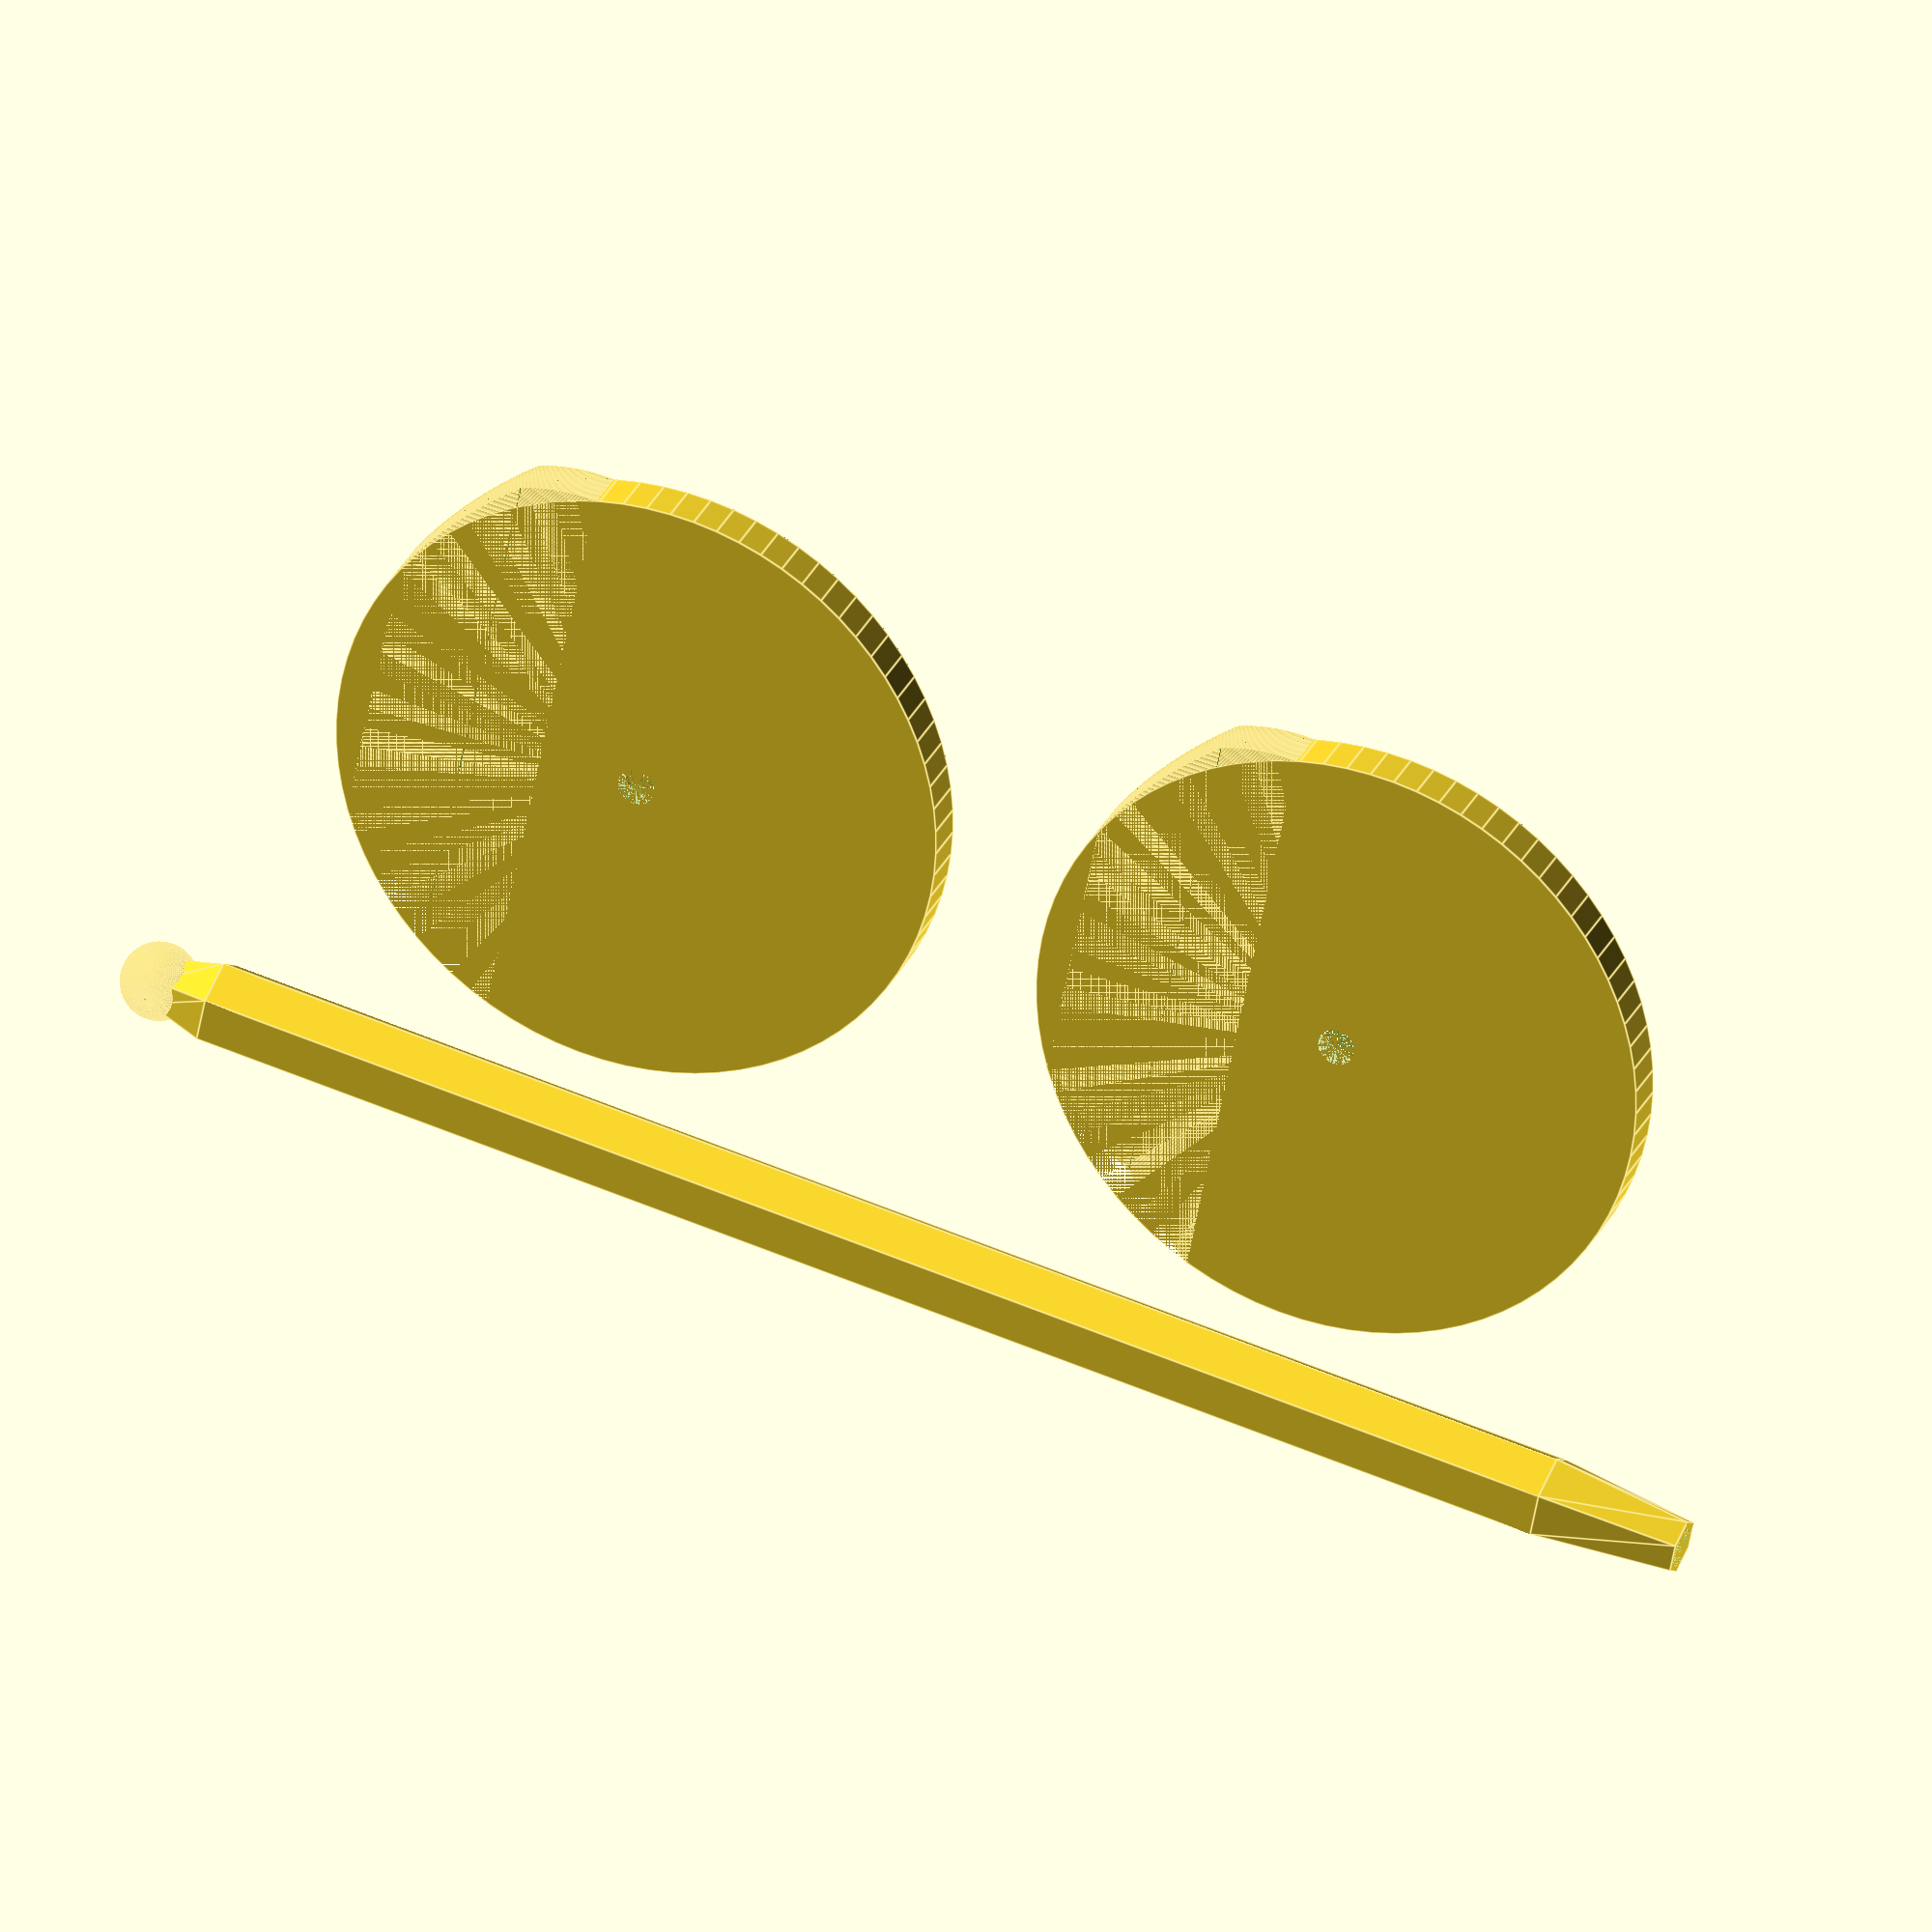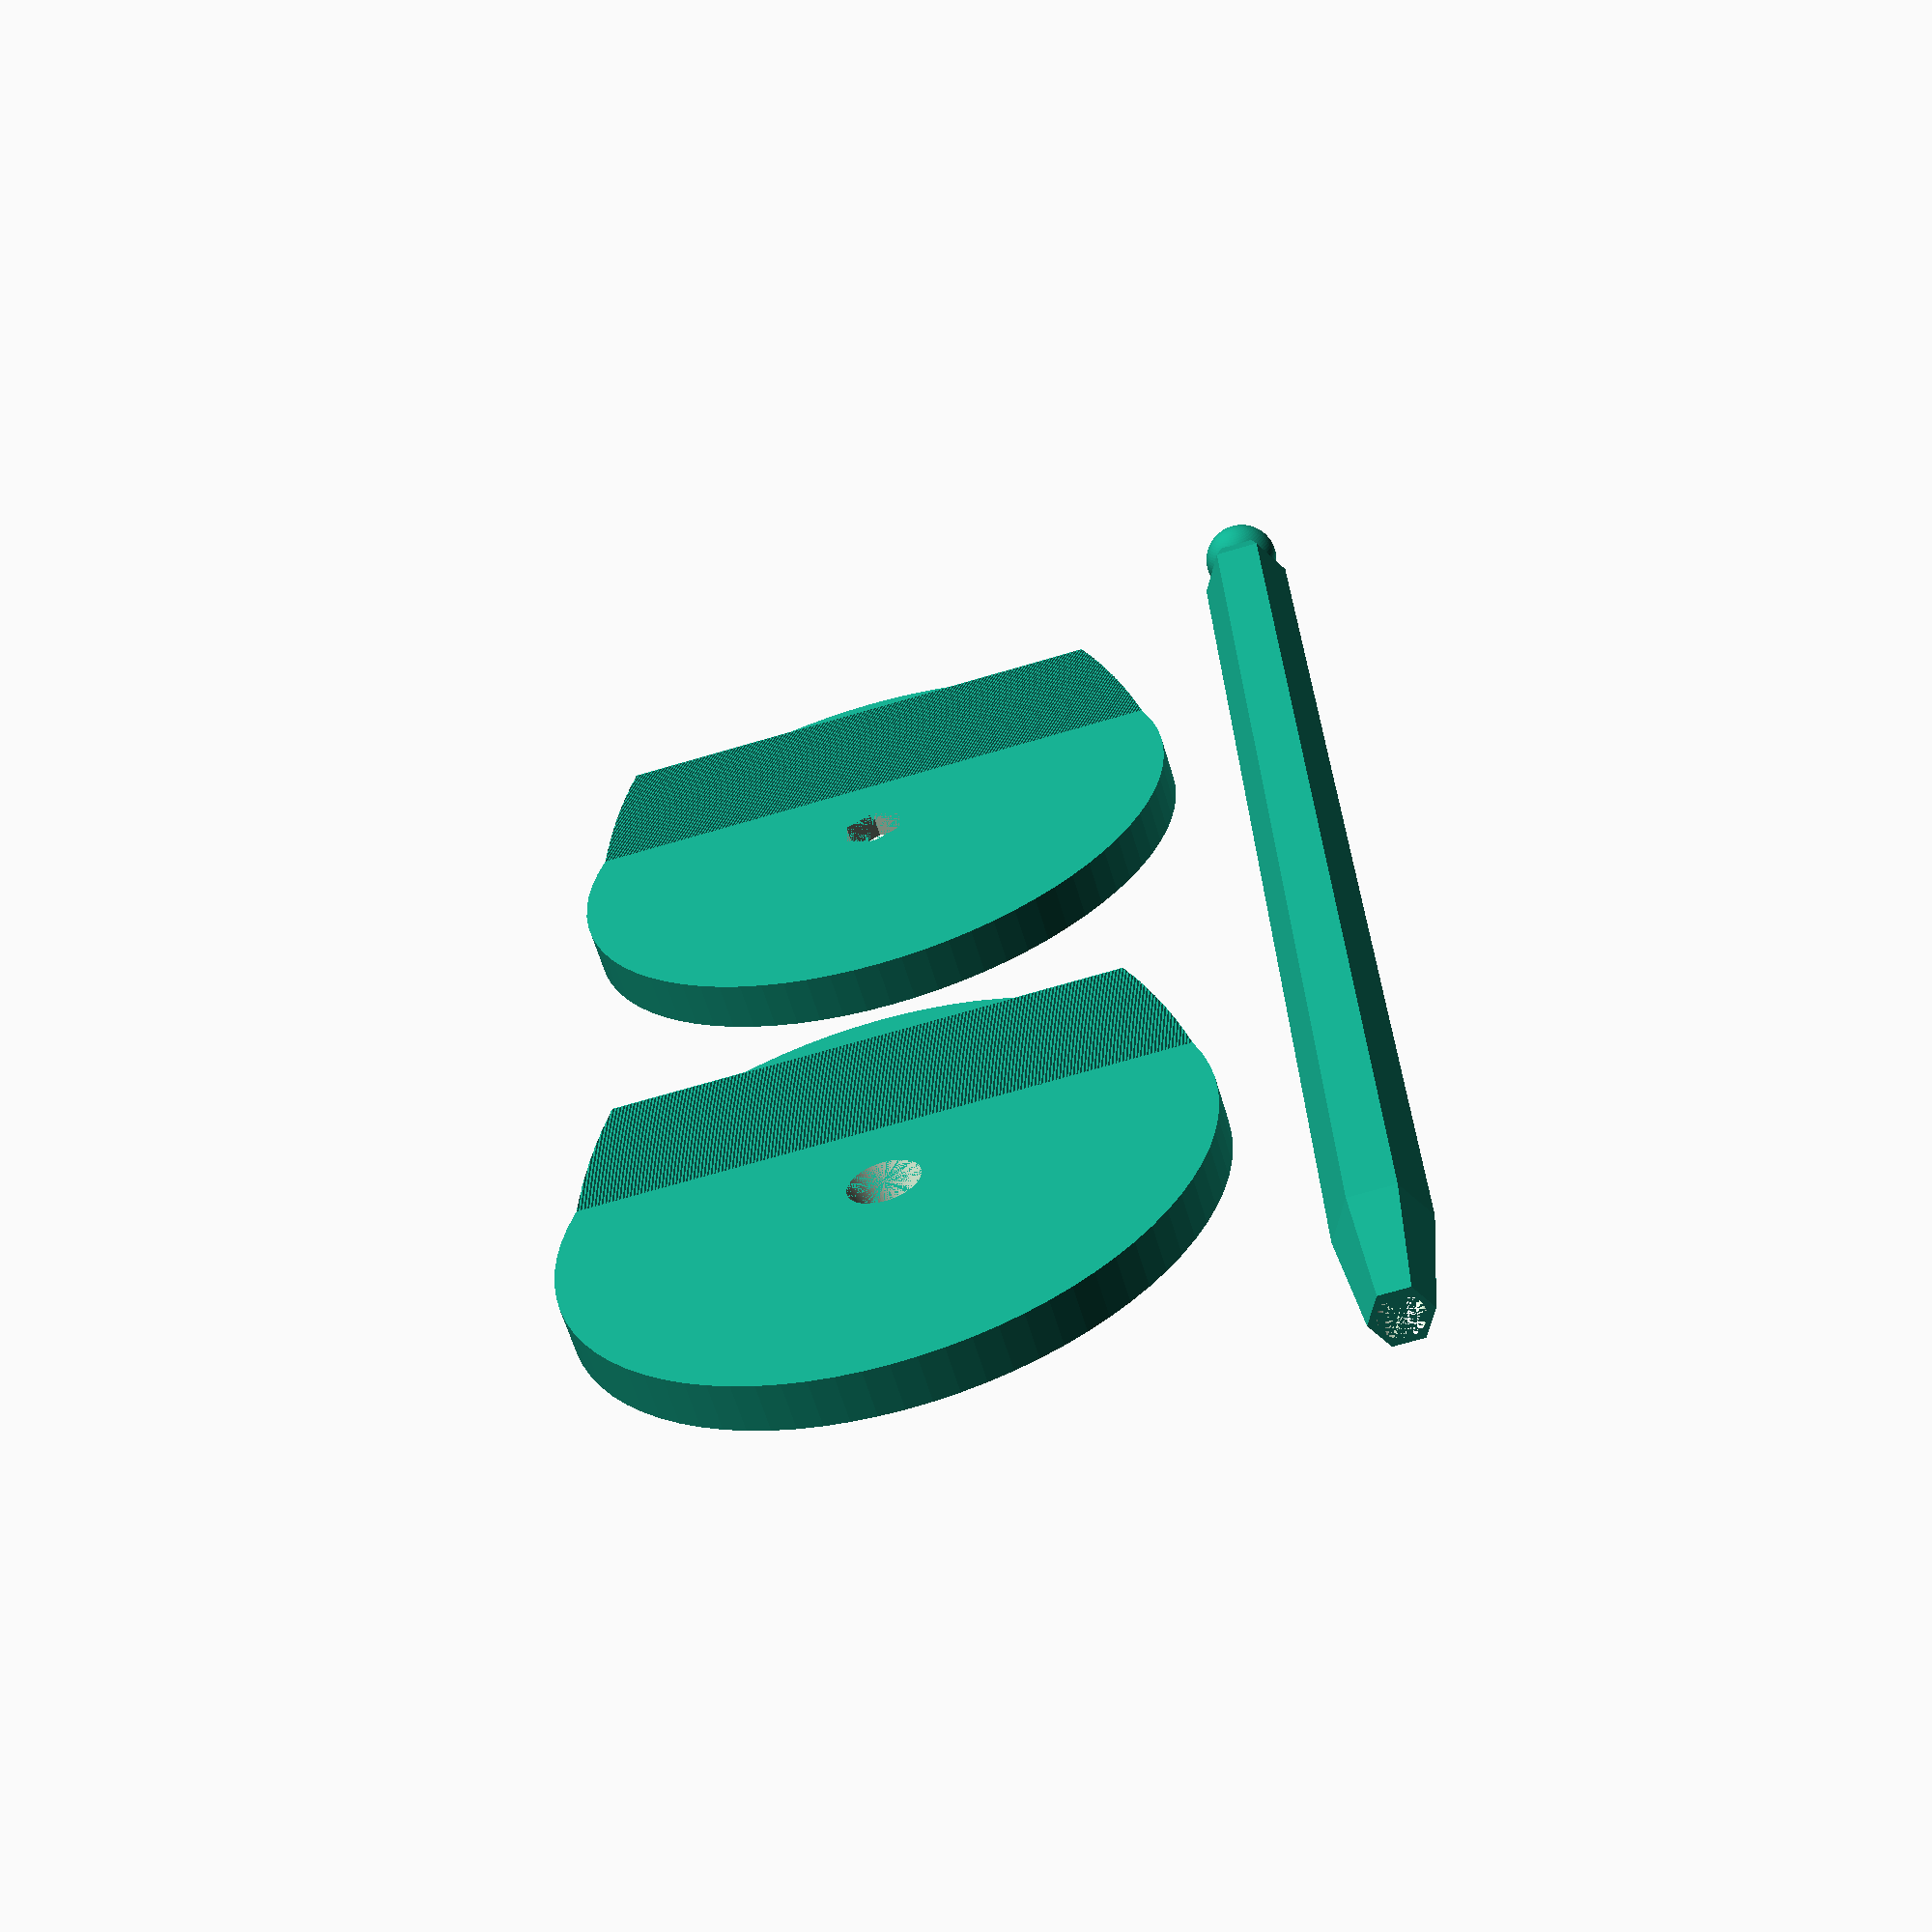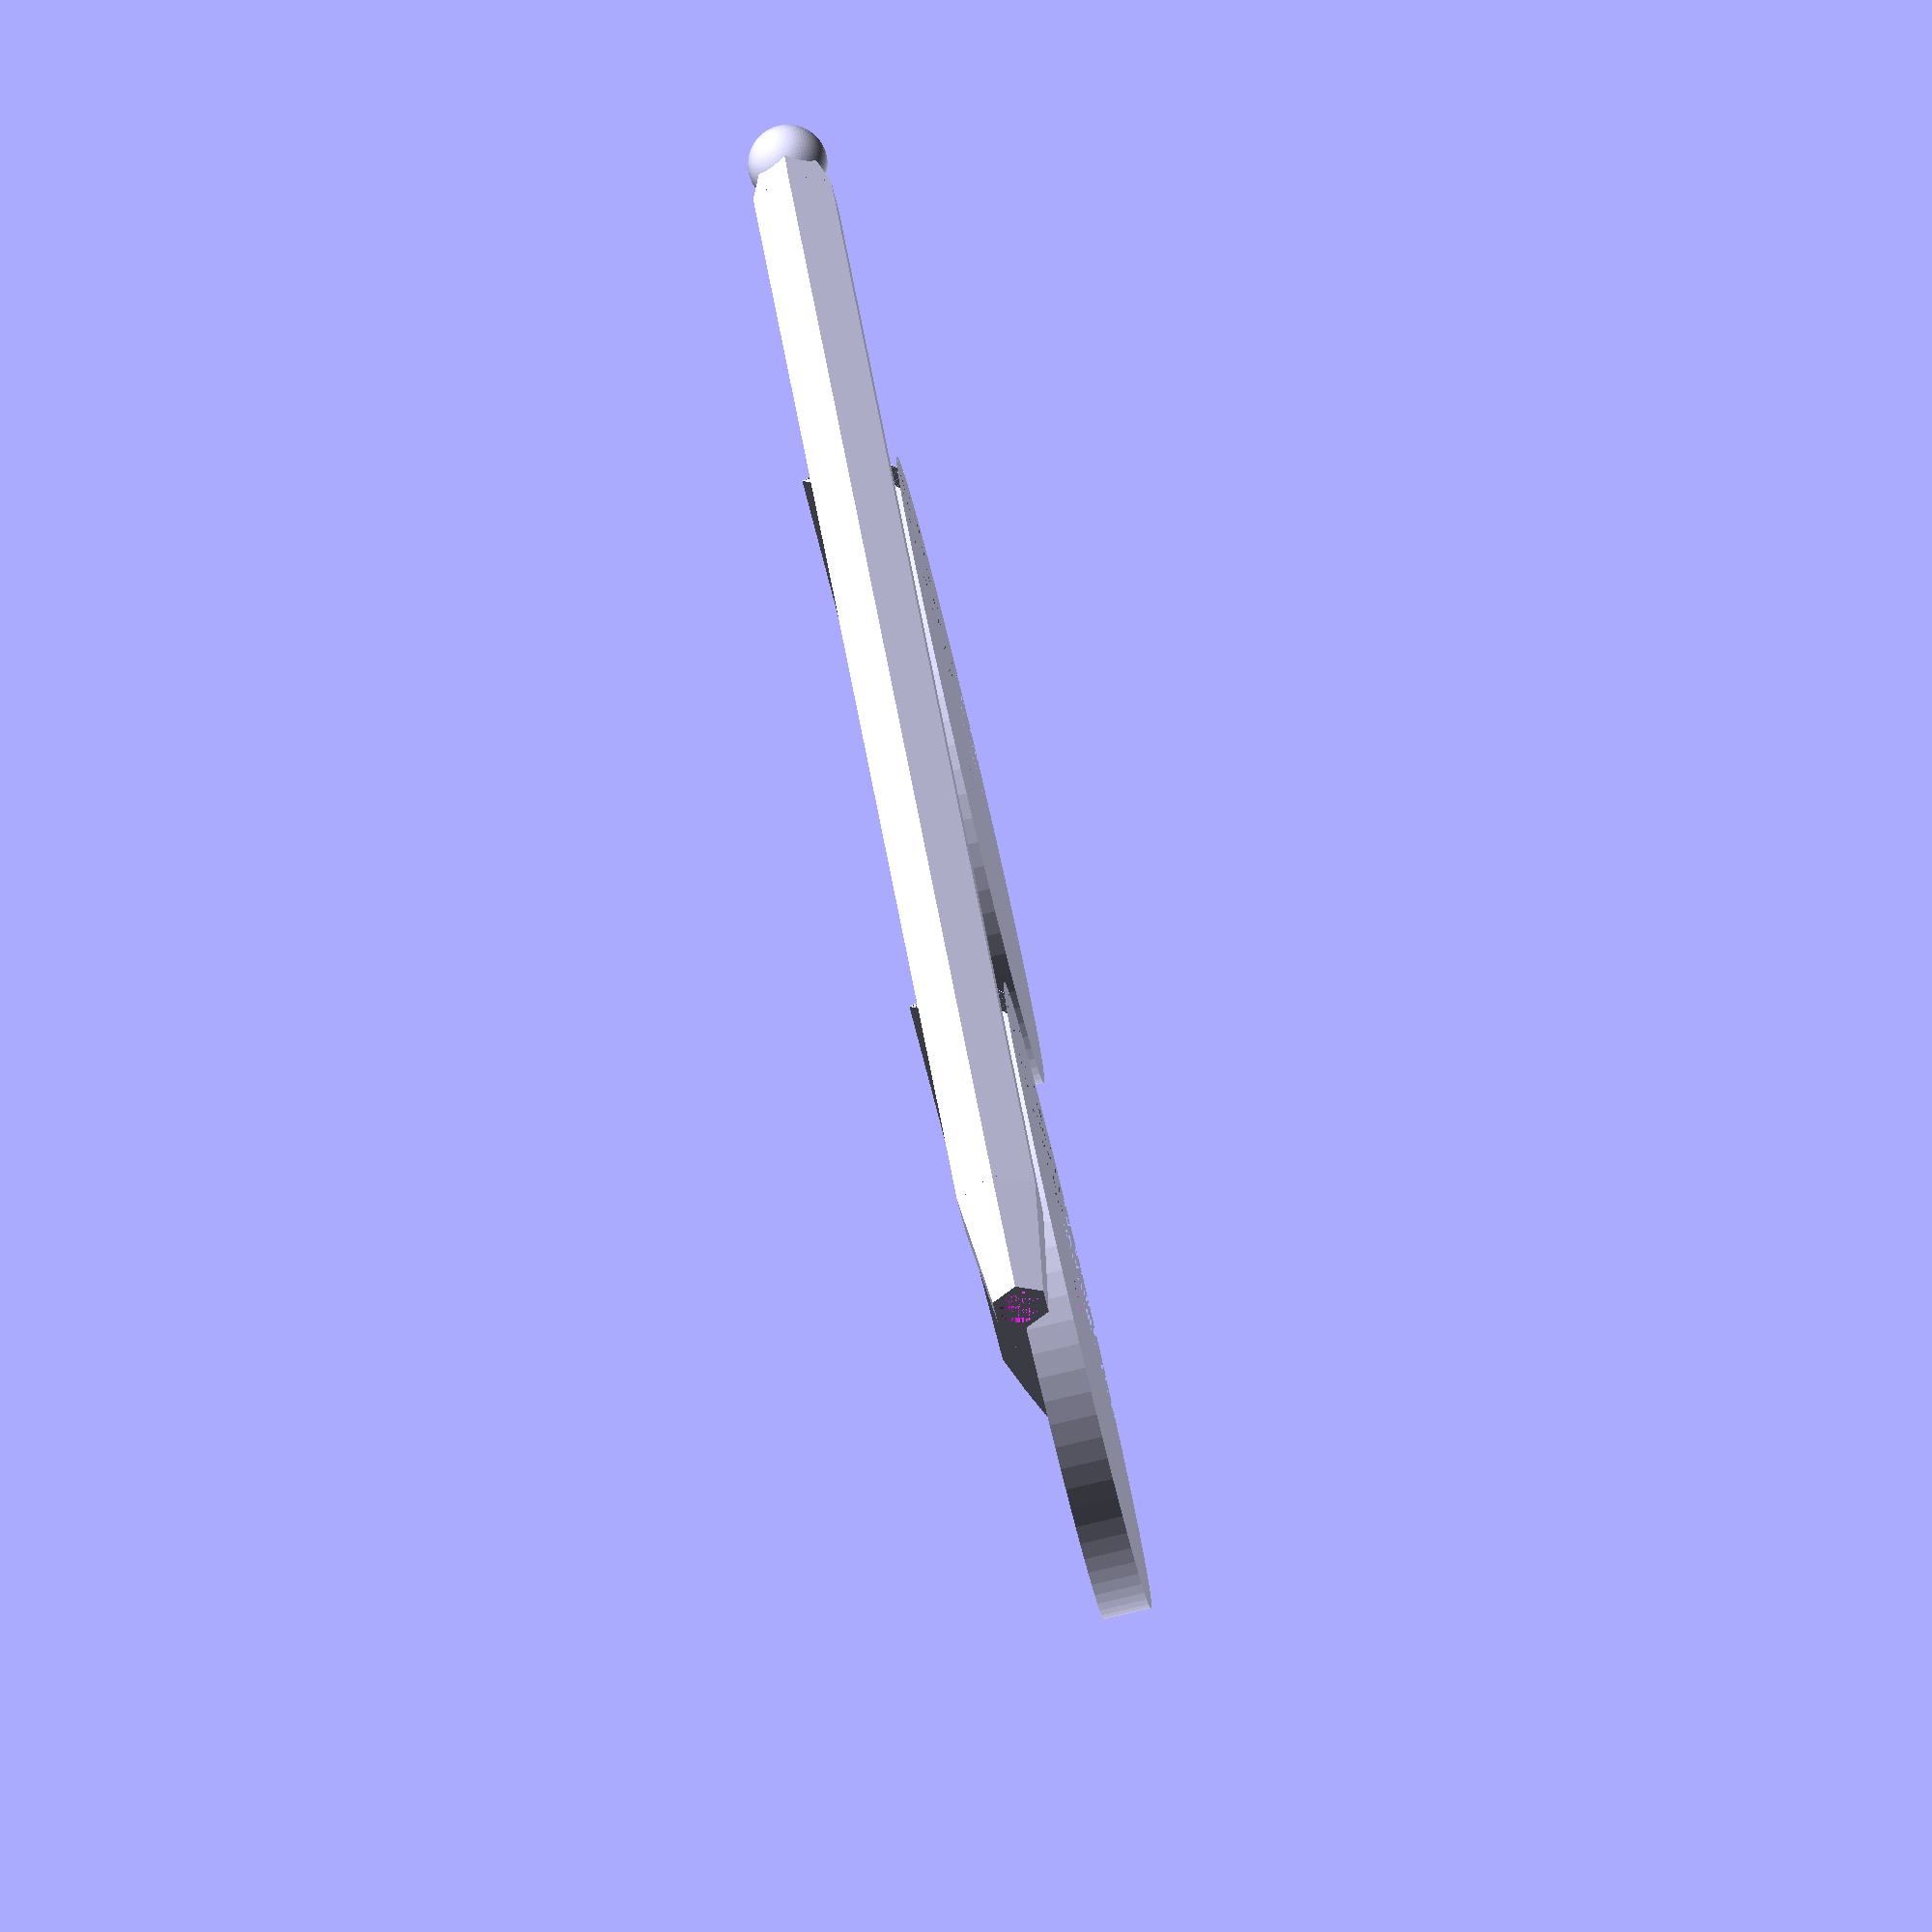
<openscad>
//Number of rectangles for approximation of angled section
//Too high of a value takes a long time to render
//200 is a good value, but it still takes a while to render
quality=200;
//Diameter of disk
d=53;
R=d/2;
//Location of the slanted sides, relative to radius
cut1 = 0.32*R;
cut2 = 0.89*R;
cutmid = 0.5*(cut1+cut2);
//Depth of groove
groove=4;
angle = atan(groove/(0.5*(cut2-cut1)));
//Thickness of disk
t=d*0.075;
//To fit an M3 screw with the head
screwHoleTop = 6;
screwHoleBot = 3.2;
nutThickness=2.2;
nutDiameter=5.6;

//Pointer parameters
shaftDiameter = 7.6;//About the diameter of a standard wooden pencil
shaft = 120;
cap=5;
start=12;
screwLength=20;//Remember to leave room for the tip top point out!
screwDiameter=3.5;//Designed for a #6 screw shaft


//Define function for height offset for angled portion of plate
function zoff(x)= 
( 
    x>cut1&&x<cutmid? 
       (x-cut1)*tan(angle)
    : x>cutmid&&x<cut2?       
       (cut2-x)*tan(angle)
    : 0 
);

module part1() {
    difference() {
        cylinder(d=d,h=t,$fn=80);
        translate([cut1,-R,0])
        cube([d,d,t]);
    }
}

module part2() {
    difference() {
        cylinder(d=d,h=t,$fn=80);
        translate([-d+cut2,-R,0])
        cube([d,d,t]);
    }
}

module angleSection() {
    breaks=quality;
    delta=(cut2-cut1)/breaks;
    low = floor(cut1/delta);
    high = ceil(cut2/delta);
    for(i=[low:high]) {
        x = i*delta;
        h=2*sqrt(pow(R,2)-pow(i*delta,2));
        translate([x,-h/2,zoff(x)]) cube([delta,h,t]);
    }
}

module plate(hex=false) {
    difference() {
        union() {
            part1();
            angleSection();
            part2();
        }
        if(hex==false){
            cylinder(d1=screwHoleBot,d2=screwHoleTop,h=t,center=false,$fn=80);
            }
        else{
            union() {
                cylinder(d=screwHoleBot,h=t,center=false,$fn=80);
                translate([0,0,t-nutThickness])
                cylinder(d=nutDiameter,h=nutThickness,$fn=6);
            }
        }
    }
}

module pointer() {
    difference(){
        union() {
            rotate([30,0,0])
            rotate([0,90,0])
            cylinder(h=start,d1=shaftDiameter*0.65,d2=shaftDiameter,$fn=6);
            translate([start,0,0])
            rotate([30,0,0])
            rotate([0,90,0])
            cylinder(h=shaft,d=shaftDiameter,$fn=6);
            translate([shaft+start,0,0])
            rotate([30,0,0])
            rotate([0,90,0])
            cylinder(h=cap,d1=shaftDiameter,d2=shaftDiameter*0.6,$fn=6);
            translate([start+cap+shaft,0,0])
            sphere(d=shaftDiameter*sin(60),$fn=80);
        }
        rotate([0,90,0])
        cylinder(h=screwLength,d=screwDiameter,$fn=80);
    }
}

//Full Set
plate();
translate([d+10,0,0])
plate(hex=true);
translate([-R-(shaft+cap+start-(d+d+10))/2,-R-10,shaftDiameter*sin(60)/2])
pointer();
</openscad>
<views>
elev=150.9 azim=168.9 roll=338.9 proj=o view=edges
elev=242.4 azim=88.2 roll=163.5 proj=p view=solid
elev=82.8 azim=307.5 roll=103.3 proj=o view=solid
</views>
